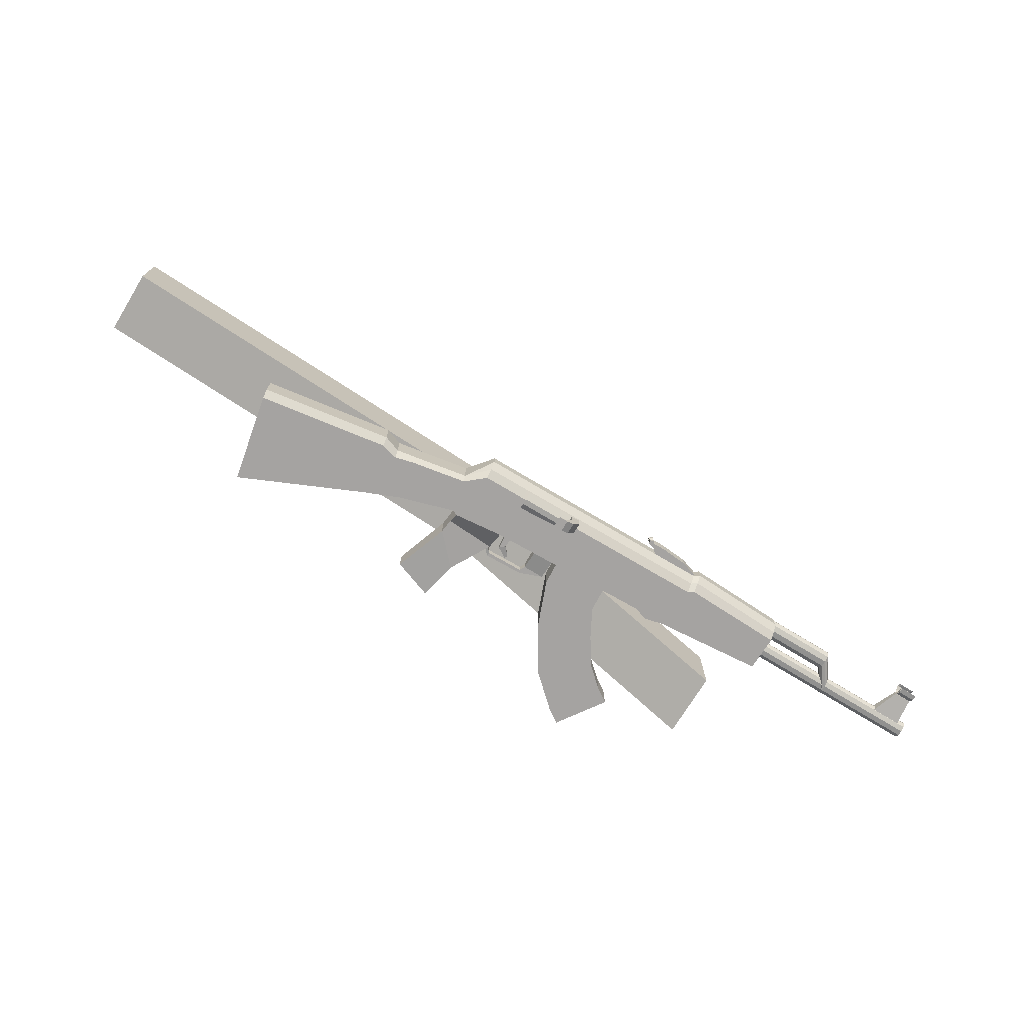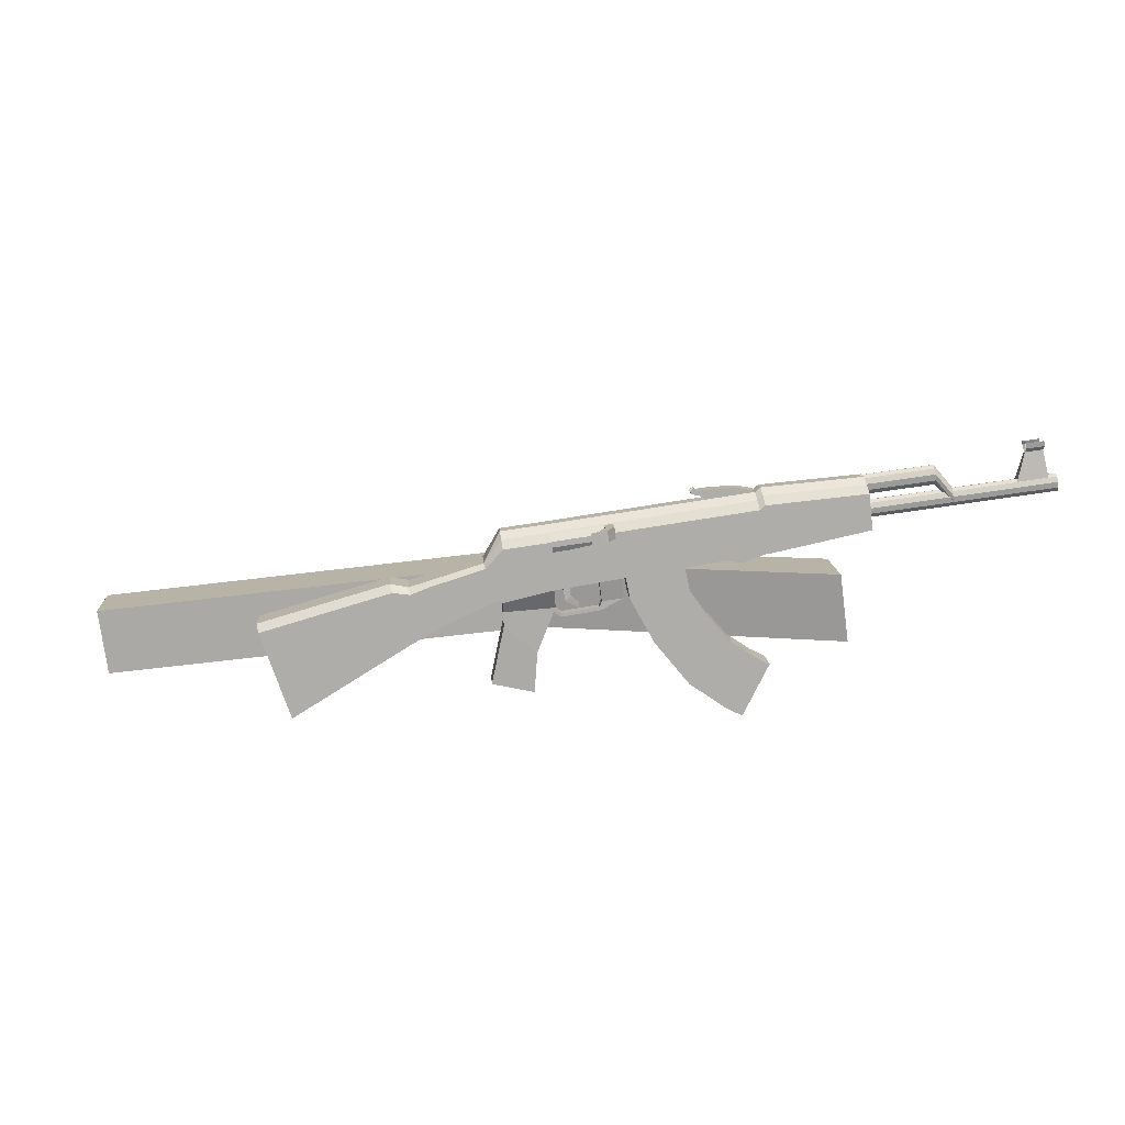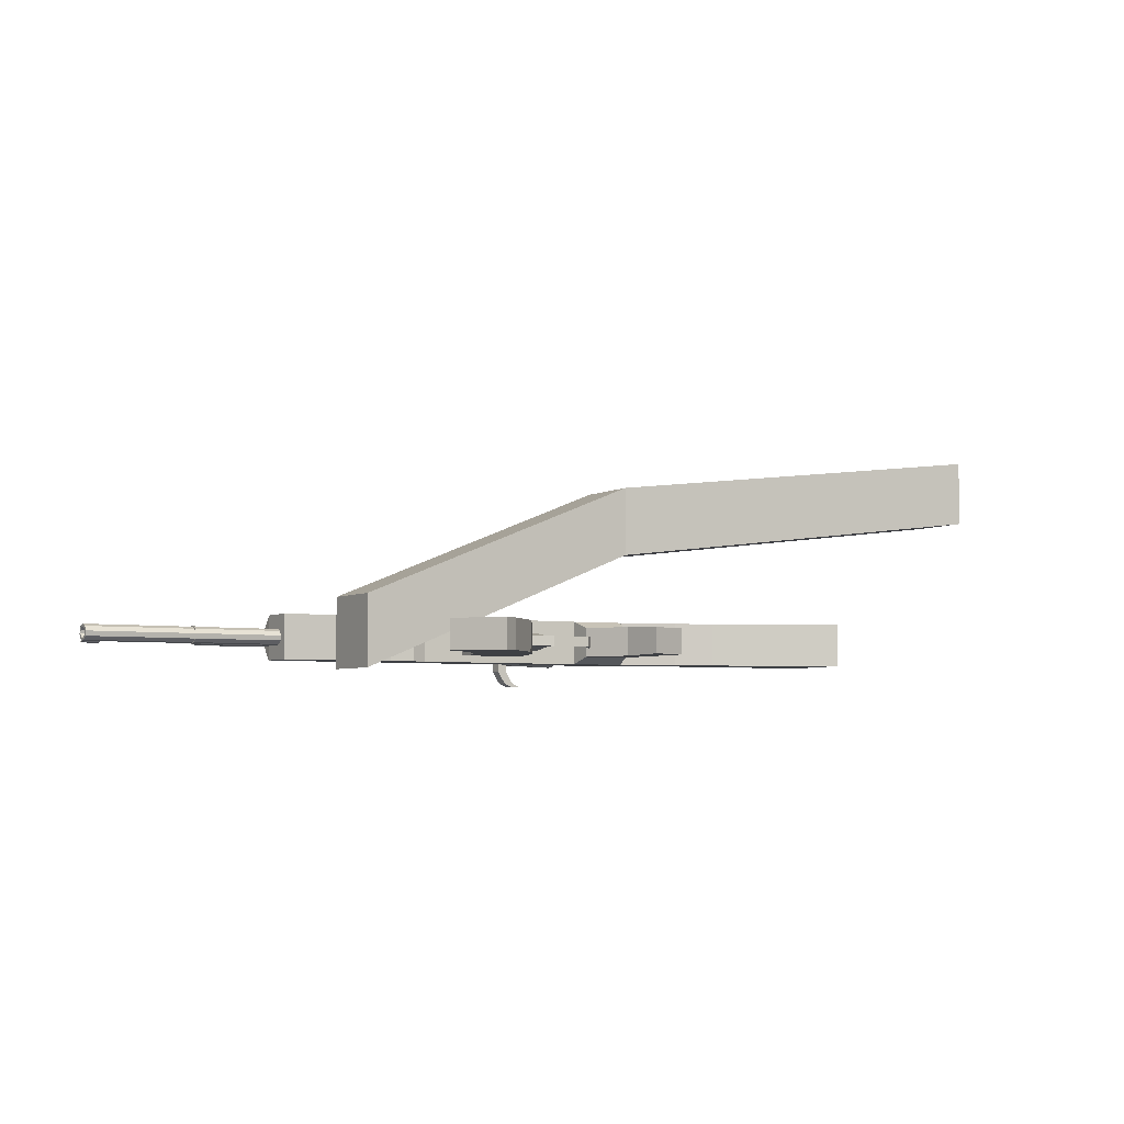
<metadata>
{"format":"obj","ext":"obj","renderer":"f3d","projection":"perspective","resolution":1024,"background":"white","views":[{"elev":-73.1,"azim":141.1,"up":"+Z"},{"elev":13.1,"azim":176.4,"up":"+Y"},{"elev":-4.8,"azim":-38.6,"up":"+Z"}]}
</metadata>
<code>
o Cube.001_Cube.006
v 0.7356 0.3639 0.2126
v 0.7356 0.3639 0.3758
v 0.01754 0.3911 0.09255
v 0.01754 0.3911 -0.07063
v 0.7567 0.5257 0.2126
v 0.7567 0.5257 0.3758
v 0.03863 0.5529 0.09255
v 0.03863 0.5529 -0.07063
v 1.825 0.3864 0.5091
v 1.825 0.3864 0.3459
v 1.804 0.2246 0.5091
v 1.804 0.2246 0.3459
f 1 2 3 4
f 5 8 7 6
f 2 6 7 3
f 3 7 8 4
f 5 1 4 8
f 1 5 10 12
f 6 2 11 9
f 5 6 9 10
f 2 1 12 11
f 12 10 9 11
o Cube.007_Cube.005
v 0.591 0.4817 -0.007154
v 0.591 0.4817 0.01683
v 0.5393 0.4885 0.01683
v 0.5393 0.4885 -0.007154
v 0.5986 0.54 -0.01763
v 0.5986 0.54 0.0273
v 0.5469 0.5468 0.0273
v 0.5469 0.5468 -0.01763
v 0.5919 0.4603 -0.007154
v 0.5919 0.4603 0.01683
v 0.596 0.4675 0.01683
v 0.596 0.4675 -0.007154
v 0.6861 0.4533 -0.007154
v 0.6861 0.4533 0.01683
v 0.6862 0.445 0.01683
v 0.6862 0.445 -0.007154
v 0.7181 0.4694 -0.01066
v 0.7181 0.4694 0.02033
v 0.7122 0.4752 0.02033
v 0.7122 0.4752 -0.01066
v 1.318 0.2209 -0.04727
v 1.318 0.2209 0.05695
v 1.044 0.3909 0.05695
v 1.044 0.3909 -0.04727
v 1.389 0.4285 -0.04727
v 1.389 0.4285 0.05695
v 1.08 0.5191 0.05695
v 1.08 0.5191 -0.04727
v 1.085 0.5372 -0.03135
v 1.085 0.5372 0.04102
v 1.395 0.4467 0.04102
v 1.395 0.4467 -0.03135
v 0.9981 0.5418 0.04102
v 0.9981 0.5418 -0.03135
v 0.9938 0.5313 -0.04727
v 0.9938 0.5313 0.05695
v 0.9625 0.4382 -0.04727
v 0.9625 0.4382 0.05695
v 0.8347 0.4964 0.05695
v 0.8347 0.4964 -0.04727
v 0.8639 0.5729 0.05695
v 0.8639 0.5729 -0.04727
v 0.8681 0.5829 -0.03135
v 0.8681 0.5829 0.04102
v 0.8266 0.6382 0.04102
v 0.8266 0.6382 -0.03135
v 0.8236 0.6177 -0.04727
v 0.8236 0.6177 0.05695
v 0.8237 0.491 -0.04727
v 0.8237 0.491 0.05695
v 0.7035 0.5196 0.05695
v 0.7035 0.5196 -0.04727
v 0.7171 0.6325 0.05695
v 0.7171 0.6325 -0.04727
v 0.7213 0.6528 -0.03135
v 0.7213 0.6528 0.04102
v 0.7503 0.2681 -0.02661
v 0.7503 0.2681 0.03629
v 0.8508 0.2899 0.03629
v 0.8508 0.2899 -0.02661
v 0.2195 0.7344 0.04102
v 0.2195 0.7344 -0.03135
v 0.2153 0.7141 -0.04727
v 0.2153 0.7141 0.05695
v 0.2001 0.6002 -0.04727
v 0.2001 0.6002 0.05695
v -0.03719 0.6524 0.05695
v -0.03719 0.6524 -0.04727
v -0.02705 0.7386 0.05695
v -0.02705 0.7386 -0.04727
v -0.02309 0.7568 -0.03135
v -0.02309 0.7568 0.04102
v -0.1871 0.7898 -0.009908
v -0.1888 0.7765 -0.01576
v -0.1907 0.7619 -0.01374
v -0.1921 0.7514 -0.00463
v -0.1924 0.7491 0.008099
v -0.1915 0.7558 0.01958
v -0.1898 0.769 0.02543
v -0.1879 0.7837 0.02342
v -0.1865 0.7942 0.01431
v -0.1862 0.7965 0.001575
v -0.0159 0.7675 -0.009908
v -0.01763 0.7542 -0.01576
v -0.01954 0.7396 -0.01374
v -0.0209 0.7291 -0.00463
v -0.02121 0.7268 0.008099
v -0.02033 0.7335 0.01958
v -0.01861 0.7467 0.02543
v -0.01669 0.7614 0.02342
v -0.01533 0.7719 0.0143
v -0.01502 0.7742 0.001575
v -0.01812 0.7505 0.004837
v -0.01938 0.6912 0.004837
v -0.0166 0.7126 0.001906
v -0.01688 0.7105 0.01334
v -0.0181 0.701 0.02154
v -0.01982 0.6879 0.02335
v -0.02137 0.676 0.01809
v -0.02216 0.6699 0.007769
v -0.02189 0.672 -0.003671
v -0.02066 0.6814 -0.01186
v -0.01894 0.6946 -0.01367
v -0.01739 0.7065 -0.008415
v -0.4792 0.7729 0.001906
v -0.4795 0.7708 0.01335
v -0.4807 0.7613 0.02154
v -0.4824 0.7482 0.02335
v -0.4839 0.7363 0.01809
v -0.4847 0.7302 0.007769
v -0.4845 0.7323 -0.003671
v -0.4832 0.7417 -0.01186
v -0.4815 0.7549 -0.01367
v -0.48 0.7668 -0.008415
v -0.4806 0.762 -0.004262
v -0.48 0.7662 0.002824
v -0.4802 0.7647 0.01068
v -0.4811 0.7583 0.0163
v -0.4823 0.7492 0.01755
v -0.4833 0.7411 0.01394
v -0.4839 0.7369 0.00685
v -0.4837 0.7383 -0.001005
v -0.4828 0.7448 -0.006628
v -0.4817 0.7539 -0.007873
v -0.2875 0.7411 0.002824
v -0.2881 0.7369 -0.004262
v -0.2877 0.7397 0.01068
v -0.2886 0.7332 0.0163
v -0.2898 0.7241 0.01755
v -0.2908 0.716 0.01394
v -0.2914 0.7118 0.00685
v -0.2912 0.7132 -0.001005
v -0.2903 0.7197 -0.006628
v -0.2892 0.7288 -0.007873
v -0.2349 0.7205 0.004837
v -0.2318 0.7442 0.001575
v -0.2321 0.7419 0.01431
v -0.2335 0.7314 0.02342
v -0.2354 0.7168 0.02543
v -0.2371 0.7035 0.01958
v -0.238 0.6968 0.008099
v -0.2377 0.6991 -0.00463
v -0.2364 0.7096 -0.01374
v -0.2344 0.7243 -0.01576
v -0.2327 0.7375 -0.009908
v -0.4023 0.8237 -9.1e-05
v -0.3846 0.7525 -0.008113
v -0.4598 0.7623 -0.008113
v -0.4452 0.8293 -9.1e-05
v -0.4023 0.8237 0.009765
v -0.3846 0.7525 0.01779
v -0.4598 0.7623 0.01779
v -0.4452 0.8293 0.009765
v -0.4426 0.8528 -0.01321
v -0.4442 0.84 -0.01144
v -0.4454 0.8308 -0.003457
v -0.4457 0.8288 0.007696
v -0.4449 0.8347 0.01776
v -0.4436 0.8452 0.02288
v -0.4426 0.8527 0.02112
v -0.4005 0.8473 -0.01321
v -0.4022 0.8345 -0.01144
v -0.4034 0.8253 -0.003457
v -0.4036 0.8233 0.007696
v -0.4029 0.8292 0.01776
v -0.4015 0.8397 0.02288
v -0.4005 0.8472 0.02112
v -0.4058 0.8456 0.01727
v -0.4064 0.8412 0.01862
v -0.4074 0.8333 0.0147
v -0.408 0.8288 0.01023
v -0.4078 0.8304 0.001717
v -0.4068 0.8374 -0.007595
v -0.4056 0.8472 -0.008944
v -0.4379 0.8498 0.01727
v -0.4385 0.8453 0.01862
v -0.4395 0.8375 0.0147
v -0.4401 0.833 0.01023
v -0.4399 0.8346 0.001717
v -0.439 0.8416 -0.007595
v -0.4377 0.8514 -0.008944
v -0.4063 0.8419 0.006264
v -0.4384 0.8461 0.006264
v -0.4061 0.8435 0.004407
v -0.4382 0.8476 0.004407
v 0.2278 0.7034 -0.04727
v 0.2321 0.7237 -0.03135
v 0.2321 0.7237 0.04102
v 0.2278 0.7034 0.05695
v 0.2152 0.598 -0.04727
v 0.2152 0.598 0.05695
v 0.235 0.7395 0.0222
v 0.235 0.7395 -0.01253
v -0.02017 0.7727 0.0222
v -0.02017 0.7727 -0.01253
v 0.2224 0.7502 -0.01253
v 0.2224 0.7502 0.0222
v 0.7243 0.6686 0.0222
v 0.7243 0.6686 -0.01253
v 0.8295 0.6541 -0.01253
v 0.8295 0.6541 0.0222
v 0.2816 0.6956 -0.04727
v 0.2859 0.7159 -0.03135
v 0.2859 0.7159 0.04102
v 0.2816 0.6956 0.05695
v 0.2675 0.5784 -0.04727
v 0.2675 0.5784 0.05695
v 0.2888 0.7317 0.0222
v 0.2888 0.7317 -0.01253
v 0.3165 0.6906 -0.04727
v 0.3207 0.7108 -0.03135
v 0.3207 0.7108 0.04102
v 0.3165 0.6906 0.05695
v 0.3038 0.5847 -0.04727
v 0.3038 0.5847 0.05695
v 0.3236 0.7267 0.0222
v 0.3236 0.7267 -0.01253
v 1.038 0.5136 -0.04727
v 1.043 0.5282 -0.03135
v 1.043 0.5282 0.04102
v 1.038 0.5136 0.05695
v 1.006 0.4131 -0.04727
v 1.006 0.4131 0.05695
v 0.8219 0.4299 -0.02972
v 0.7436 0.366 -0.02972
v 0.7436 0.366 0.03939
v 0.8219 0.4299 0.03939
v 0.8229 0.4647 -0.03051
v 0.7012 0.4738 -0.03051
v 0.7012 0.4738 0.04019
v 0.8229 0.4647 0.04019
v 0.2762 0.7496 -0.01157
v 0.2728 0.7232 -0.01157
v 0.235 0.7282 -0.01157
v 0.2368 0.7425 -0.01157
v 0.2762 0.7496 0.02125
v 0.2728 0.7232 0.02125
v 0.235 0.7282 0.02125
v 0.2368 0.7425 0.02125
v 0.3387 0.7147 0.02125
v 0.3428 0.7462 0.02125
v 0.3387 0.7147 -0.01157
v 0.3428 0.7462 -0.01157
v 0.3647 0.7433 -0.01157
v 0.3651 0.7316 -0.01157
v 0.3647 0.7433 0.02125
v 0.3651 0.7316 0.02125
v 0.3824 0.735 0.02125
v 0.3722 0.7407 0.02125
v 0.3824 0.735 -0.01157
v 0.3722 0.7407 -0.01157
v 0.376 0.7477 -0.01157
v 0.3863 0.742 -0.01157
v 0.376 0.7477 0.02125
v 0.3863 0.742 0.02125
v 0.3811 0.7449 -0.01157
v 0.3811 0.7449 0.02125
v 0.3856 0.7371 0.004837
v 0.3752 0.7412 0.004837
v 0.3803 0.7383 0.004837
v 0.3837 0.7435 -0.01157
v 0.3786 0.7463 -0.01157
v 0.3837 0.7435 0.02125
v 0.3786 0.7463 0.02125
v 0.3863 0.742 -0.003368
v 0.3863 0.742 0.01304
v 0.376 0.7477 0.01304
v 0.376 0.7477 -0.003368
v 0.3811 0.7449 0.01304
v 0.3777 0.7398 0.004837
v 0.3811 0.7449 -0.003368
v 0.3831 0.7385 0.004837
v 0.3786 0.7463 0.01304
v 0.3786 0.7463 -0.003368
v 0.3837 0.7435 0.01304
v 0.3837 0.7435 -0.003368
f 13 17 18 14
f 14 18 19 15
f 15 19 20 16
f 17 13 16 20
f 15 16 21 22
f 16 13 24 21
f 13 14 23 24
f 14 15 22 23
f 23 22 27 26
f 24 23 26 25
f 21 24 25 28
f 22 21 28 27
f 27 28 29 30
f 28 25 32 29
f 25 26 31 32
f 26 27 30 31
f 33 34 35 36
f 33 37 38 34
f 34 38 39 35
f 37 33 36 40
f 39 38 43 42
f 37 40 41 44
f 38 37 44 43
f 44 41 42 43
f 49 50 51 52
f 50 48 53 51
f 47 49 52 54
f 48 45 56 53
f 45 46 55 56
f 46 47 54 55
f 55 54 59 58
f 56 55 58 57
f 53 56 57 60
f 54 52 61 59
f 51 53 60 62
f 52 51 62 61
f 62 60 65 63
f 59 61 64 66
f 60 57 68 65
f 58 59 66 67
f 72 71 70 69
f 77 78 79 80
f 78 76 81 79
f 75 77 80 82
f 76 73 84 81
f 74 75 82 83
f 105 96 95
f 105 97 96
f 105 98 97
f 105 99 98
f 105 100 99
f 105 101 100
f 105 102 101
f 105 103 102
f 105 104 103
f 105 95 104
f 85 95 96 86
f 86 96 97 87
f 87 97 98 88
f 88 98 99 89
f 89 99 100 90
f 90 100 101 91
f 91 101 102 92
f 92 102 103 93
f 93 103 104 94
f 94 104 95 85
f 117 107 116 126
f 118 108 107 117
f 119 109 108 118
f 120 110 109 119
f 121 111 110 120
f 122 112 111 121
f 123 113 112 122
f 124 114 113 123
f 125 115 114 124
f 126 116 115 125
f 106 116 107
f 106 107 108
f 106 108 109
f 106 109 110
f 106 110 111
f 106 111 112
f 106 112 113
f 106 113 114
f 106 114 115
f 106 115 116
f 117 126 127 128
f 118 117 128 129
f 119 118 129 130
f 120 119 130 131
f 121 120 131 132
f 122 121 132 133
f 123 122 133 134
f 124 123 134 135
f 125 124 135 136
f 126 125 136 127
f 128 127 138 137
f 129 128 137 139
f 130 129 139 140
f 131 130 140 141
f 132 131 141 142
f 133 132 142 143
f 134 133 143 144
f 135 134 144 145
f 136 135 145 146
f 127 136 146 138
f 94 85 157 148
f 93 94 148 149
f 92 93 149 150
f 91 92 150 151
f 90 91 151 152
f 89 90 152 153
f 88 89 153 154
f 87 88 154 155
f 86 87 155 156
f 85 86 156 157
f 147 157 156
f 147 156 155
f 147 155 154
f 147 154 153
f 147 153 152
f 147 152 151
f 147 151 150
f 147 150 149
f 147 149 148
f 147 148 157
f 160 161 158 159
f 162 165 164 163
f 158 162 163 159
f 159 163 164 160
f 160 164 165 161
f 161 165 162 158
f 166 173 174 167
f 167 174 175 168
f 168 175 176 169
f 169 176 177 170
f 170 177 178 171
f 171 178 179 172
f 179 178 181 180
f 171 172 187 188
f 178 177 182 181
f 170 171 188 189
f 177 176 183 182
f 169 170 189 190
f 176 175 184 183
f 168 169 190 191
f 175 174 185 184
f 167 168 191 192
f 174 173 186 185
f 166 167 192 193
f 185 186 193 192
f 184 185 192 191
f 182 183 190 189
f 181 182 189 188
f 180 181 188 187
f 190 183 194 195
f 184 191 197 196
f 191 190 195 197
f 183 184 196 194
f 194 196 197 195
f 198 75 74 199
f 200 73 76 201
f 202 77 75 198
f 201 76 78 203
f 203 78 77 202
f 73 200 204 209
f 199 74 208 205
f 83 84 206 207
f 74 83 207 208
f 84 73 209 206
f 58 67 211 212
f 68 57 213 210
f 57 58 212 213
f 213 212 211 210
f 209 208 207 206
f 205 208 209 204
f 214 198 199 215
f 216 200 201 217
f 218 202 198 214
f 217 201 203 219
f 219 203 202 218
f 200 216 220 204
f 215 199 205 221
f 221 205 204 220
f 66 222 223 67
f 222 214 215 223
f 68 224 225 65
f 224 216 217 225
f 64 226 222 66
f 226 218 214 222
f 65 225 227 63
f 225 217 219 227
f 63 227 226 64
f 227 219 218 226
f 216 224 228 220
f 224 68 210 228
f 67 223 229 211
f 223 215 221 229
f 211 229 228 210
f 40 230 231 41
f 230 47 46 231
f 41 231 232 42
f 231 46 45 232
f 42 232 233 39
f 232 45 48 233
f 36 234 230 40
f 234 49 47 230
f 39 233 235 35
f 233 48 50 235
f 35 235 234 36
f 235 50 49 234
f 56 57 213
f 55 56 213 212
f 55 212 58
f 236 72 69 237
f 237 69 70 238
f 238 70 71 239
f 239 71 72 236
f 61 240 241 64
f 240 236 237 241
f 64 241 242 63
f 241 237 238 242
f 63 242 243 62
f 242 238 239 243
f 62 243 240 61
f 243 239 236 240
f 246 247 244 245
f 248 251 250 249
f 246 250 251 247
f 247 251 248 244
f 244 248 253 255
f 248 249 252 253
f 245 244 255 254
f 254 255 256 257
f 253 252 259 258
f 252 254 257 259
f 255 253 258 256
f 256 258 261 263
f 259 257 262 260
f 258 259 260 261
f 257 256 263 262
f 268 262 263
f 269 261 260
f 270 260 262
f 271 263 261
f 264 274 263
f 274 268 263
f 268 273 262
f 273 265 262
f 267 275 260
f 275 269 260
f 269 276 261
f 276 266 261
f 265 277 262
f 277 270 262
f 270 278 260
f 278 267 260
f 266 279 261
f 279 271 261
f 271 280 263
f 280 264 263
f 279 266 276 285
f 271 279 285 282
f 285 276 269 281
f 282 285 281 272
f 280 271 282 286
f 264 280 286 274
f 286 282 272 283
f 274 286 283 268
f 281 269 275 287
f 272 281 287 284
f 287 275 267 278
f 284 287 278 270
f 283 272 284 288
f 268 283 288 273
f 288 284 270 277
f 273 288 277 265
f 81 84 83 82
f 79 81 82 80
o Cylinder
v 0.5151 0.671 -0.03828
v 0.5156 0.6751 -0.03017
v 0.5154 0.6737 -0.02118
v 0.5146 0.6673 -0.01475
v 0.5135 0.6584 -0.01333
v 0.5124 0.6504 -0.01746
v 0.5119 0.6463 -0.02557
v 0.5121 0.6477 -0.03456
v 0.5129 0.6541 -0.04099
v 0.514 0.663 -0.04241
v 0.4246 0.6828 -0.03828
v 0.4251 0.6869 -0.03017
v 0.4249 0.6855 -0.02118
v 0.4241 0.6791 -0.01475
v 0.4229 0.6702 -0.01333
v 0.4219 0.6622 -0.01746
v 0.4213 0.6581 -0.02557
v 0.4215 0.6595 -0.03456
v 0.4224 0.6659 -0.04099
v 0.4235 0.6748 -0.04241
v 0.5138 0.6607 -0.02787
v 0.4232 0.6725 -0.02787
f 309 289 290
f 310 300 299
f 309 290 291
f 310 301 300
f 309 291 292
f 310 302 301
f 309 292 293
f 310 303 302
f 309 293 294
f 310 304 303
f 309 294 295
f 310 305 304
f 309 295 296
f 310 306 305
f 309 296 297
f 310 307 306
f 309 297 298
f 310 308 307
f 298 289 309
f 310 299 308
f 289 299 300 290
f 290 300 301 291
f 291 301 302 292
f 292 302 303 293
f 293 303 304 294
f 294 304 305 295
f 295 305 306 296
f 296 306 307 297
f 297 307 308 298
f 299 289 298 308
o Plane
v 0.714 0.6531 -0.03947
v 0.7084 0.61 -0.04837
v 0.5667 0.6285 -0.04398
v 0.5723 0.6715 -0.03508
v 0.7119 0.6363 -0.05347
v 0.5702 0.6548 -0.04908
v 0.7101 0.6225 -0.05347
v 0.5684 0.641 -0.04908
v 0.5853 0.6425 -0.06599
v 0.5853 0.6425 -0.03311
v 0.5639 0.6453 -0.03311
v 0.5639 0.6453 -0.06599
v 0.5888 0.6698 -0.06599
v 0.5888 0.6698 -0.03311
v 0.5675 0.6726 -0.03311
v 0.5675 0.6726 -0.06599
v 0.5858 0.6702 -0.09463
v 0.6072 0.6674 -0.09463
v 0.5823 0.6429 -0.09463
v 0.6036 0.6401 -0.09463
v 0.6218 0.6378 -0.1025
v 0.6004 0.6406 -0.1025
v 0.6254 0.6651 -0.1025
v 0.604 0.6679 -0.1025
f 315 311 314 316
f 316 318 317 315
f 318 313 312 317
f 319 320 321 322
f 323 326 325 324
f 319 323 324 320
f 320 324 325 321
f 321 325 326 322
f 322 326 327 329
f 323 319 330 328
f 326 323 328 327
f 319 322 329 330
f 330 329 332 331
f 327 328 333 334
f 328 330 331 333
f 329 327 334 332
f 333 331 332 334
o Cube.002_Cube.003
v 0.5263 0.4904 -0.03113
v 0.5263 0.4904 0.0408
v 0.3866 0.5086 0.0408
v 0.3866 0.5086 -0.03113
v 0.3409 0.4458 -0.03113
v 0.3409 0.4458 0.0408
v 0.4678 0.3845 0.0408
v 0.4678 0.3845 -0.03113
v 0.3842 0.2824 -0.03113
v 0.3842 0.2824 0.0408
v 0.2861 0.3835 0.0408
v 0.2861 0.3835 -0.03113
v 0.2317 0.3468 -0.03113
v 0.2317 0.3468 0.0408
v 0.2944 0.2207 0.0408
v 0.2944 0.2207 -0.03113
v 0.2565 0.2018 -0.03113
v 0.2565 0.2018 0.0408
v 0.1937 0.328 0.0408
v 0.1937 0.328 -0.03113
v 0.5511 0.6116 0.0408
v 0.4113 0.6298 0.0408
v 0.5511 0.6116 -0.03113
v 0.4113 0.6298 -0.03113
f 337 338 339 340
f 338 335 342 339
f 335 336 341 342
f 336 337 340 341
f 341 340 345 344
f 342 341 344 343
f 339 342 343 346
f 340 339 346 345
f 345 346 347 348
f 346 343 350 347
f 343 344 349 350
f 344 345 348 349
f 349 348 353 352
f 350 349 352 351
f 347 350 351 354
f 348 347 354 353
f 351 352 353 354
f 337 336 355 356
f 336 335 357 355
f 335 338 358 357
f 338 337 356 358
o Cube_Cube.002
v 0.6821 0.5128 -0.003631
v 0.6821 0.5128 0.01331
v 0.6653 0.515 0.01331
v 0.6653 0.515 -0.003631
v 0.6843 0.5296 -0.003631
v 0.6843 0.5296 0.01331
v 0.6675 0.5318 0.01331
v 0.6675 0.5318 -0.003631
v 0.6648 0.4932 -0.003631
v 0.6648 0.4932 0.01331
v 0.6754 0.4799 0.01331
v 0.6754 0.4799 -0.003631
v 0.6454 0.4661 0.000553
v 0.6454 0.4661 0.009121
v 0.6427 0.4743 0.009121
v 0.6427 0.4743 0.000553
f 363 366 365 364
f 359 363 364 360
f 360 364 365 361
f 361 365 366 362
f 363 359 362 366
f 361 362 367 368
f 362 359 370 367
f 359 360 369 370
f 360 361 368 369
f 369 368 373 372
f 370 369 372 371
f 367 370 371 374
f 368 367 374 373
f 371 372 373 374

</code>
